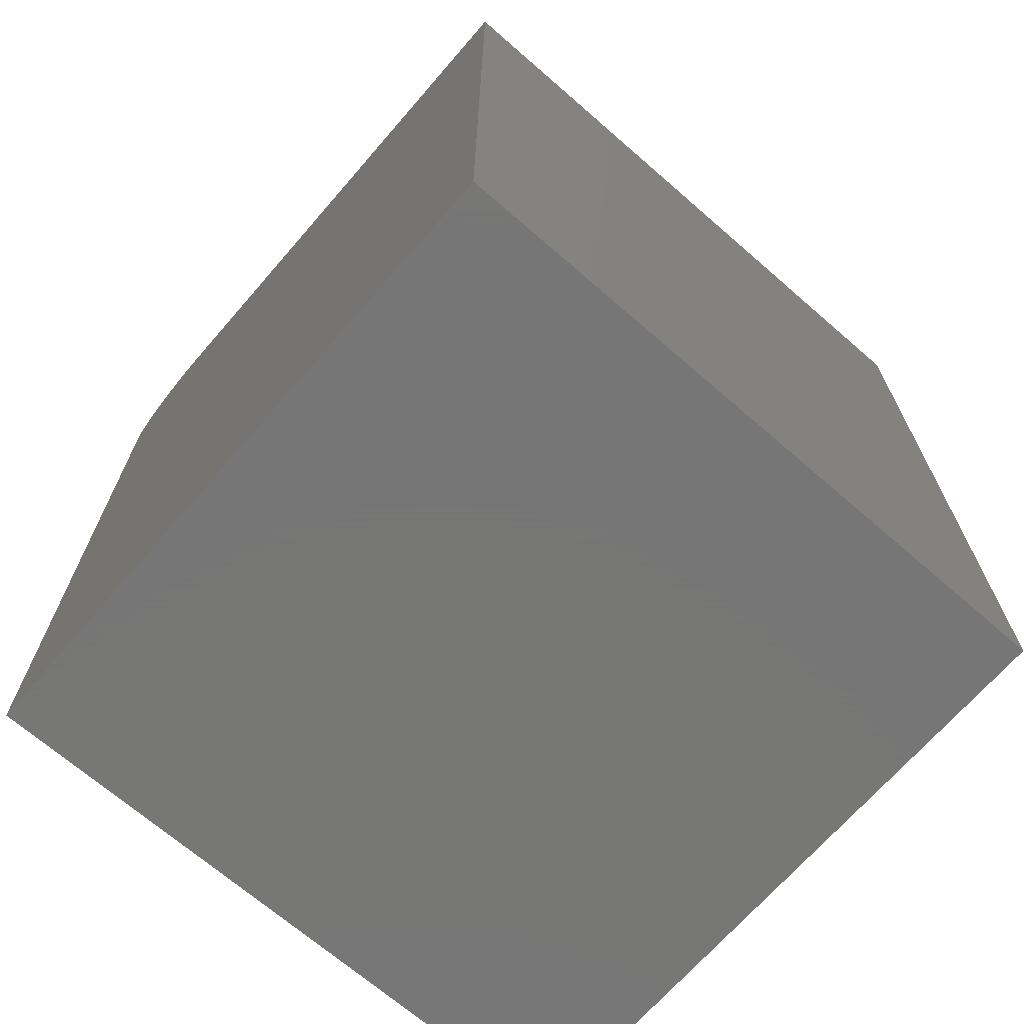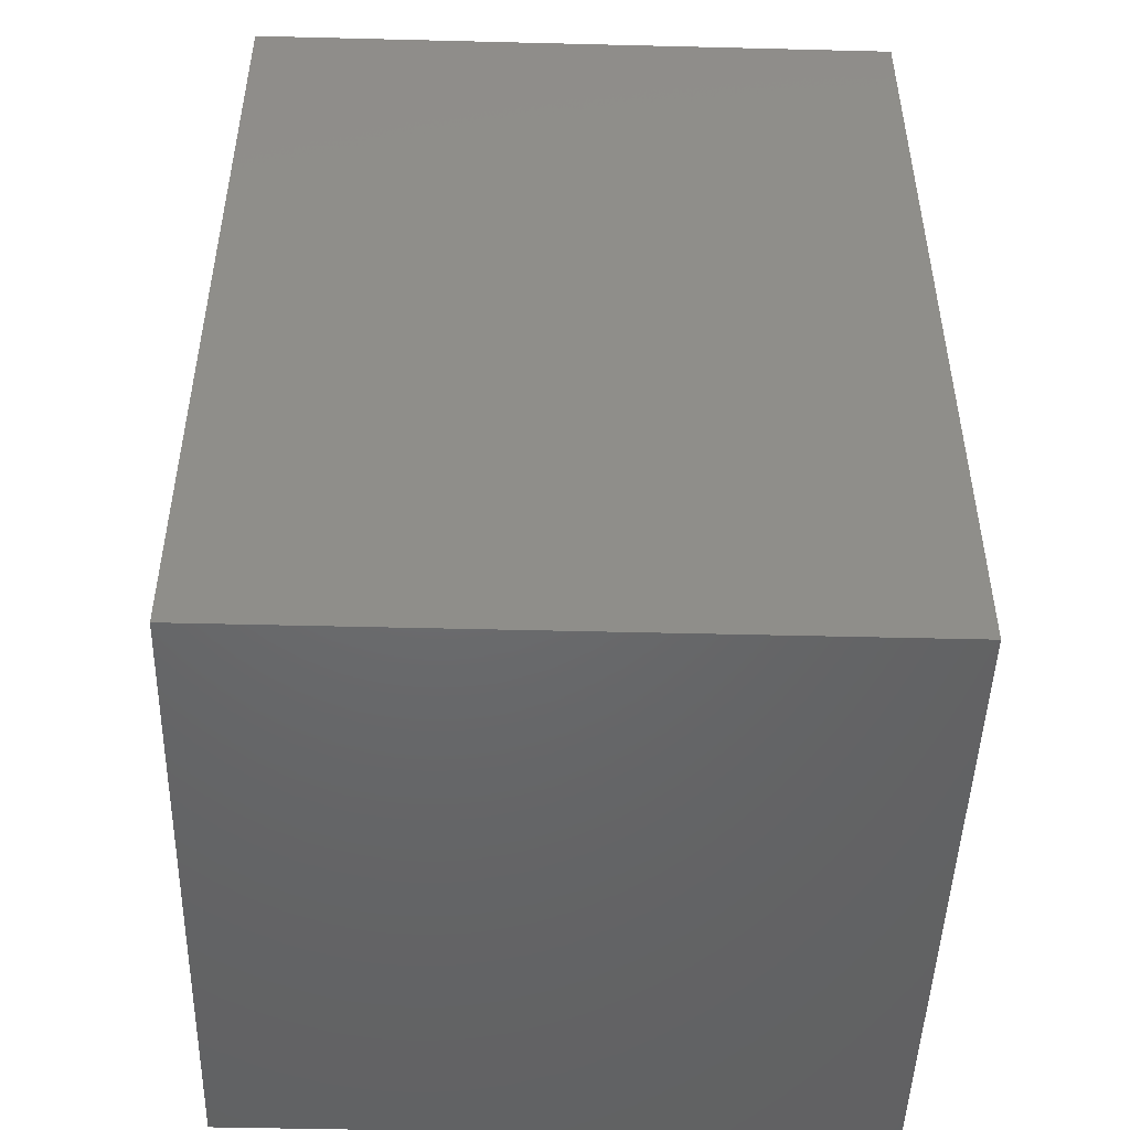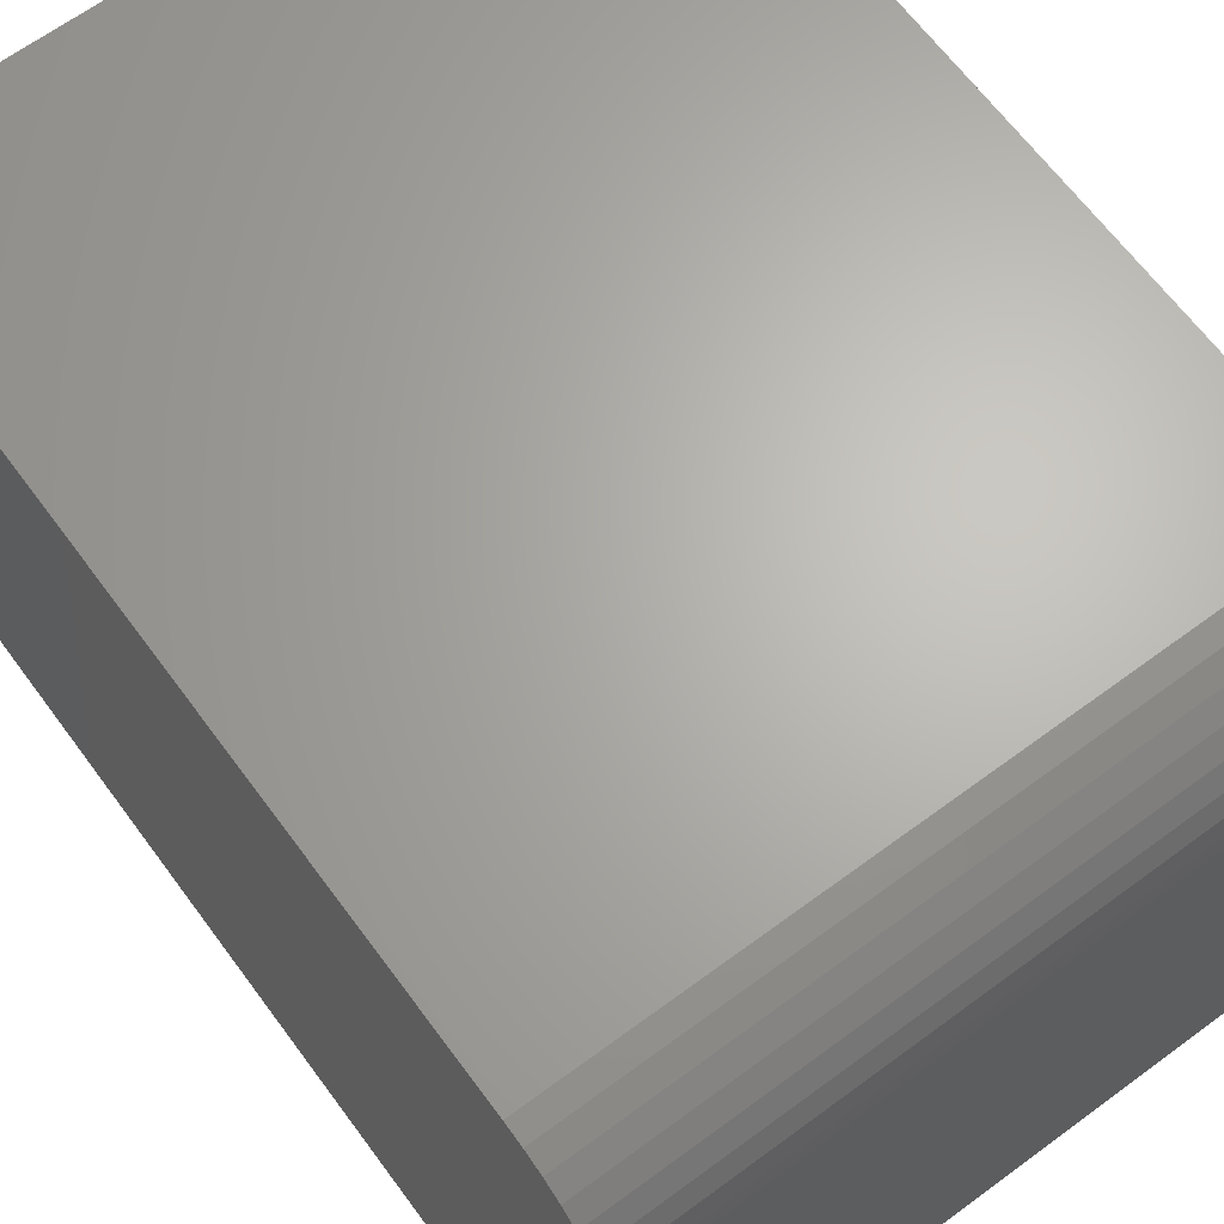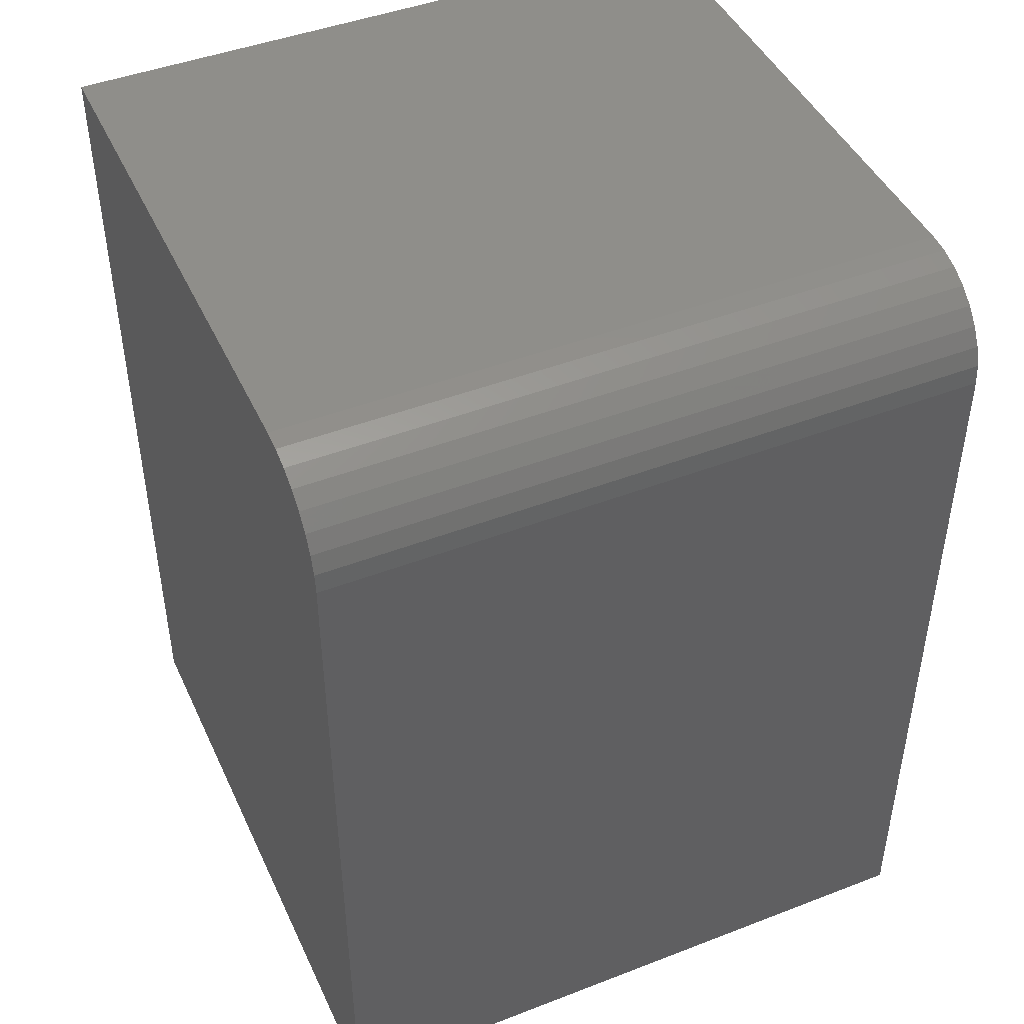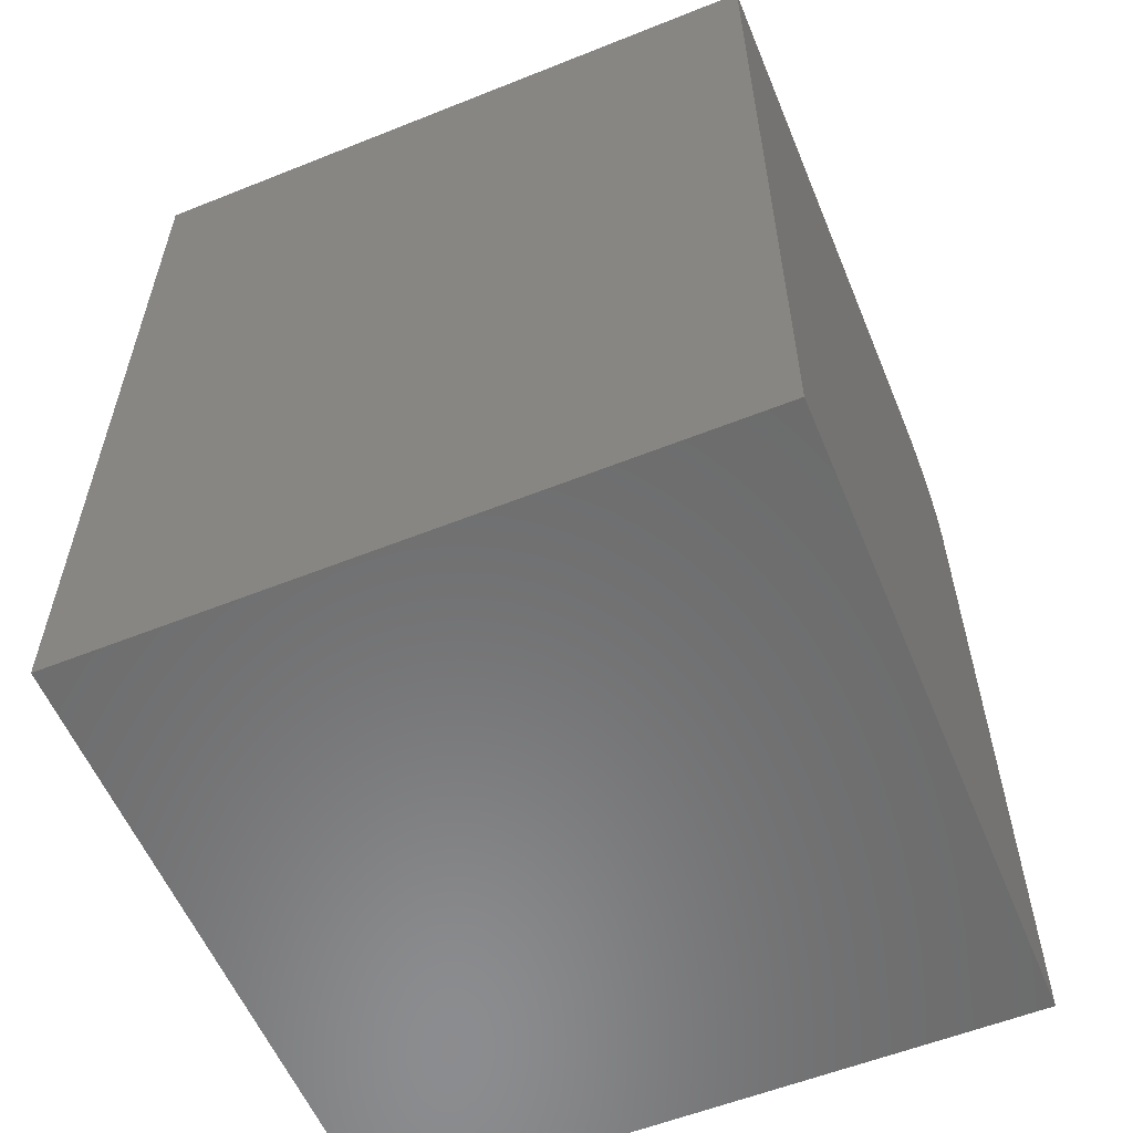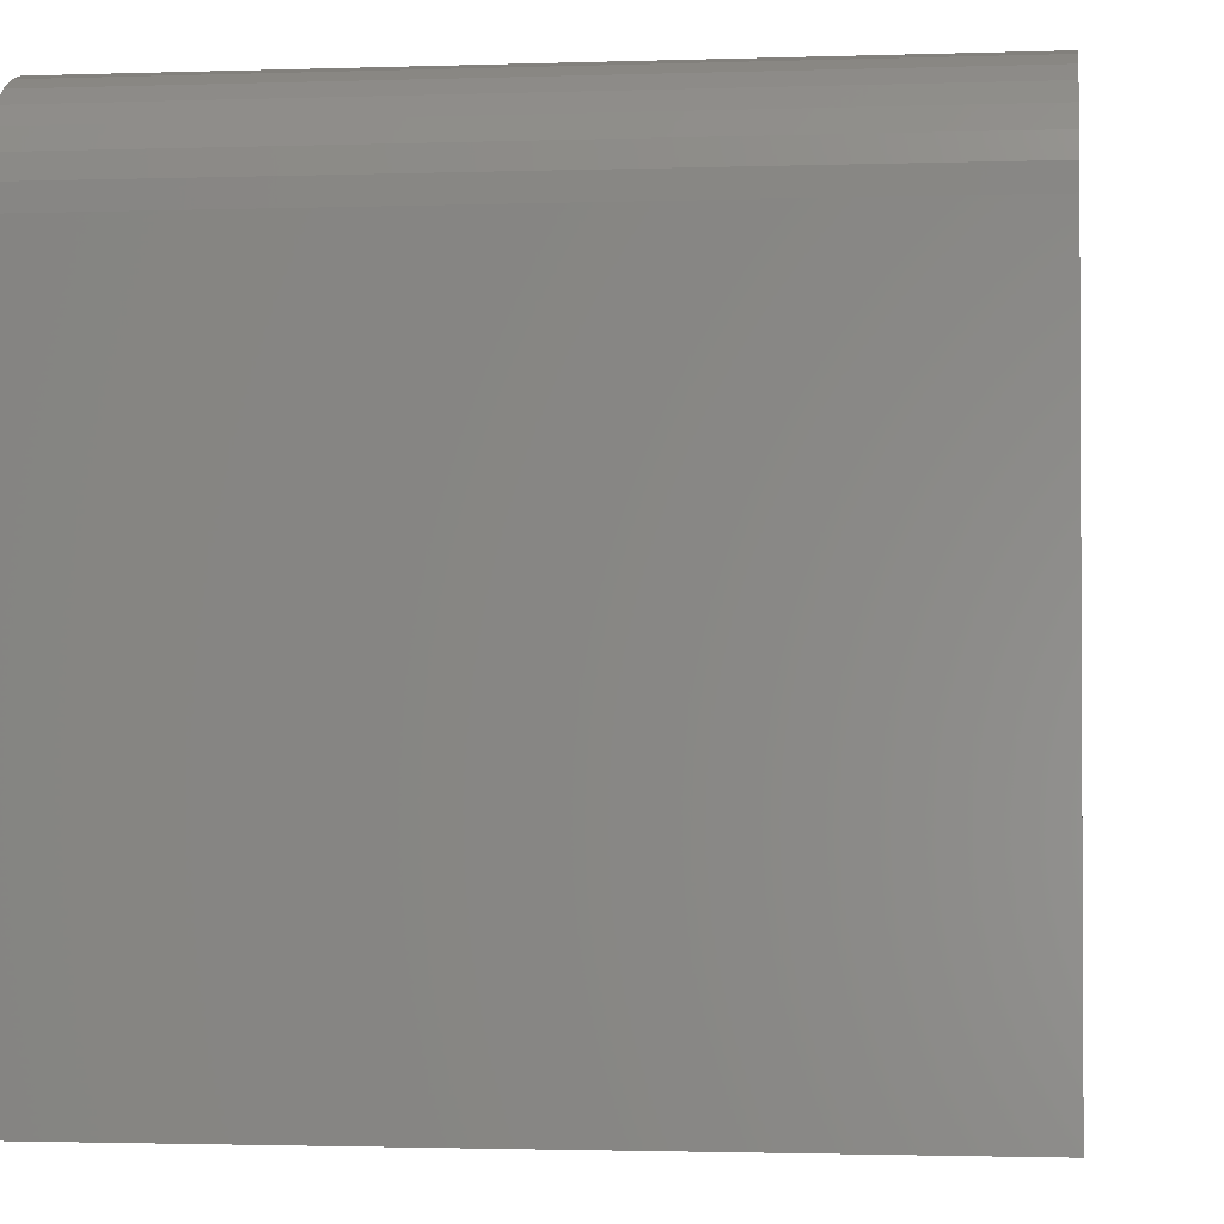
<metadata>
{"format":"stl","ext":"stl","renderer":"f3d","projection":"perspective","resolution":1024,"background":"white","views":[{"elev":-69.2,"azim":-41.0,"up":"+Z"},{"elev":-47.9,"azim":-1.6,"up":"+Z"},{"elev":65.7,"azim":-36.5,"up":"+Y"},{"elev":45.2,"azim":156.0,"up":"+Z"},{"elev":-57.6,"azim":22.5,"up":"+Z"},{"elev":-1.8,"azim":7.2,"up":"+Y"}]}
</metadata>
<code>
# stl→obj: 24 verts, 44 faces
v 0.09474 -0.6553 0.75
v 0.6553 -0.6553 0.75
v 0.09474 -0.1807 0.75
v 0.6553 -0.1807 0.75
v 0.09474 -0.1639 0.7483
v 0.09474 -0.1478 0.7435
v 0.09474 -0.1329 0.7355
v 0.09474 -0.1199 0.7248
v 0.09474 -0.1092 0.7118
v 0.09474 -0.1013 0.6969
v 0.09474 -0.09639 0.6808
v 0.09474 -0.09474 0.6641
v 0.09474 -0.09474 0
v 0.09474 -0.6553 0
v 0.6553 -0.09474 0
v 0.6553 -0.09474 0.6641
v 0.6553 -0.6553 0
v 0.6553 -0.09639 0.6808
v 0.6553 -0.1013 0.6969
v 0.6553 -0.1092 0.7118
v 0.6553 -0.1199 0.7248
v 0.6553 -0.1329 0.7355
v 0.6553 -0.1478 0.7435
v 0.6553 -0.1639 0.7483
f 1 2 3
f 3 2 4
f 1 3 5
f 1 5 6
f 1 6 7
f 1 7 8
f 1 8 9
f 1 9 10
f 1 10 11
f 1 11 12
f 1 12 13
f 1 13 14
f 15 13 16
f 16 13 12
f 2 17 15
f 2 15 16
f 2 16 18
f 2 18 19
f 2 19 20
f 2 20 21
f 2 21 22
f 2 22 23
f 2 23 24
f 2 24 4
f 16 12 18
f 18 12 11
f 18 11 19
f 19 11 10
f 19 10 20
f 20 10 9
f 20 9 21
f 21 9 8
f 21 8 22
f 22 8 7
f 22 7 23
f 23 7 6
f 23 6 24
f 24 6 5
f 24 5 4
f 4 5 3
f 14 13 17
f 17 13 15
f 14 17 1
f 1 17 2

</code>
